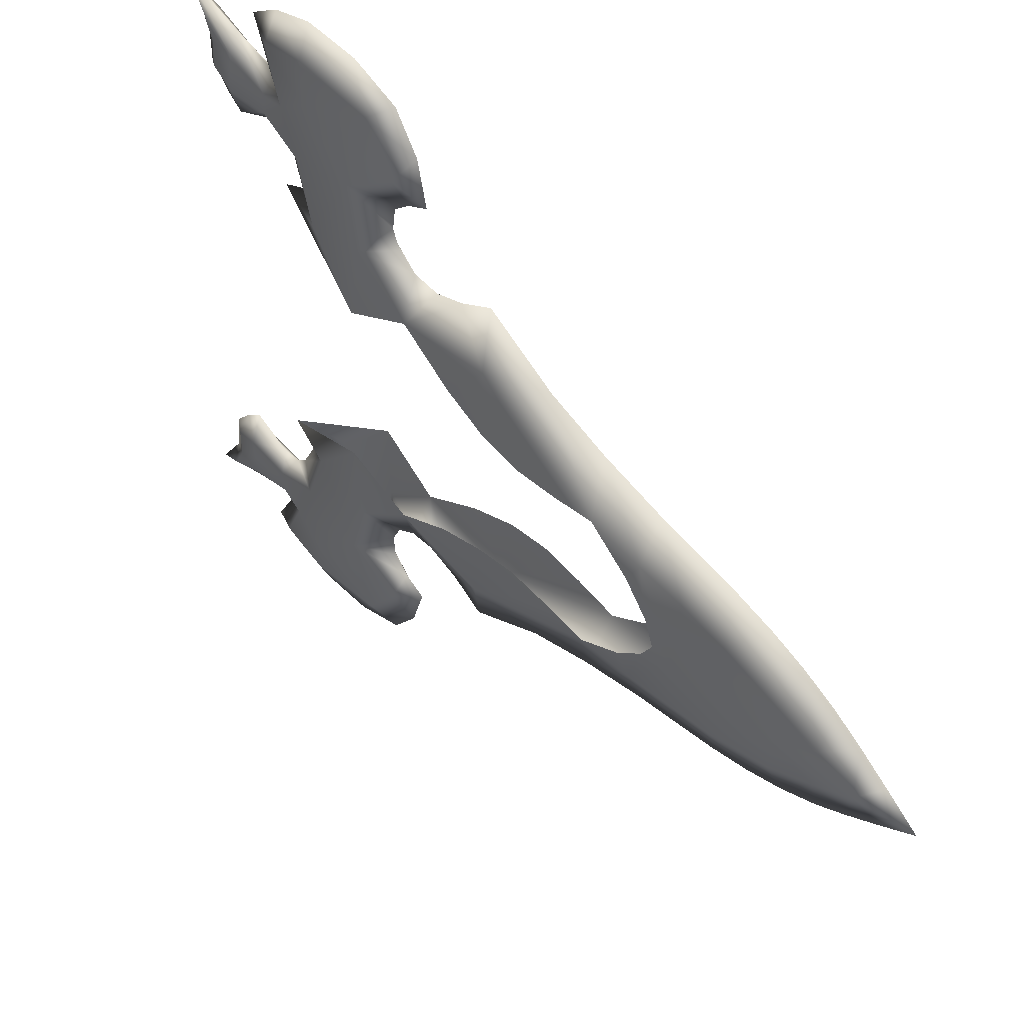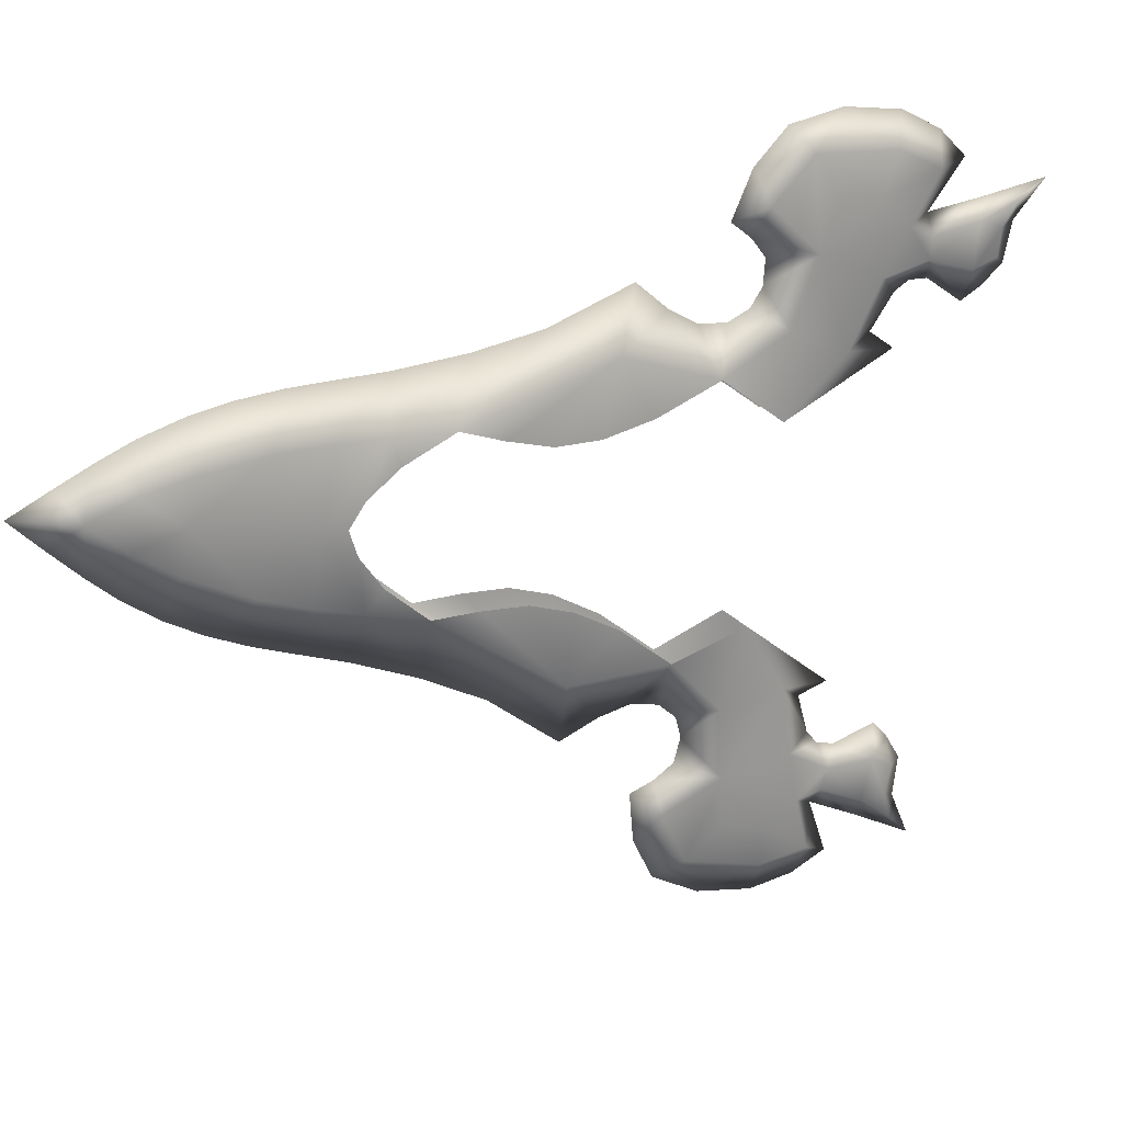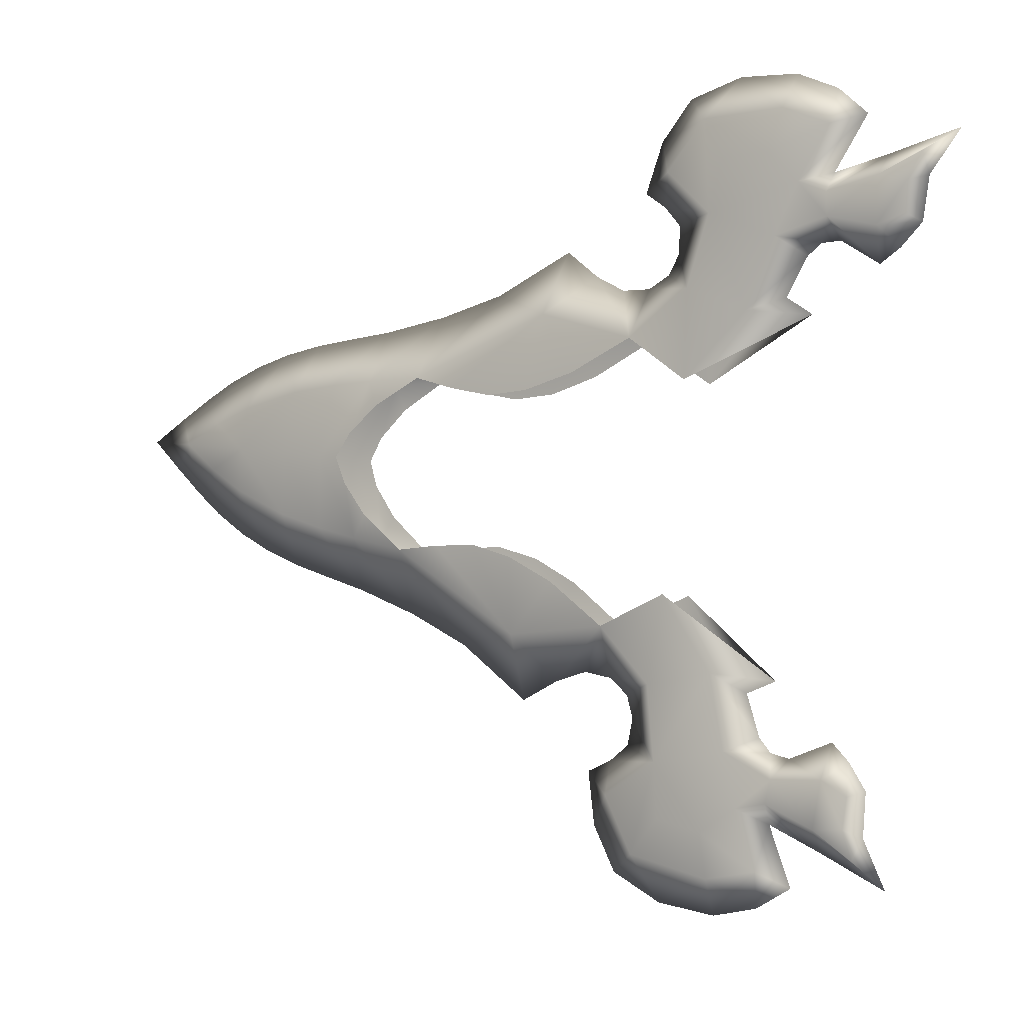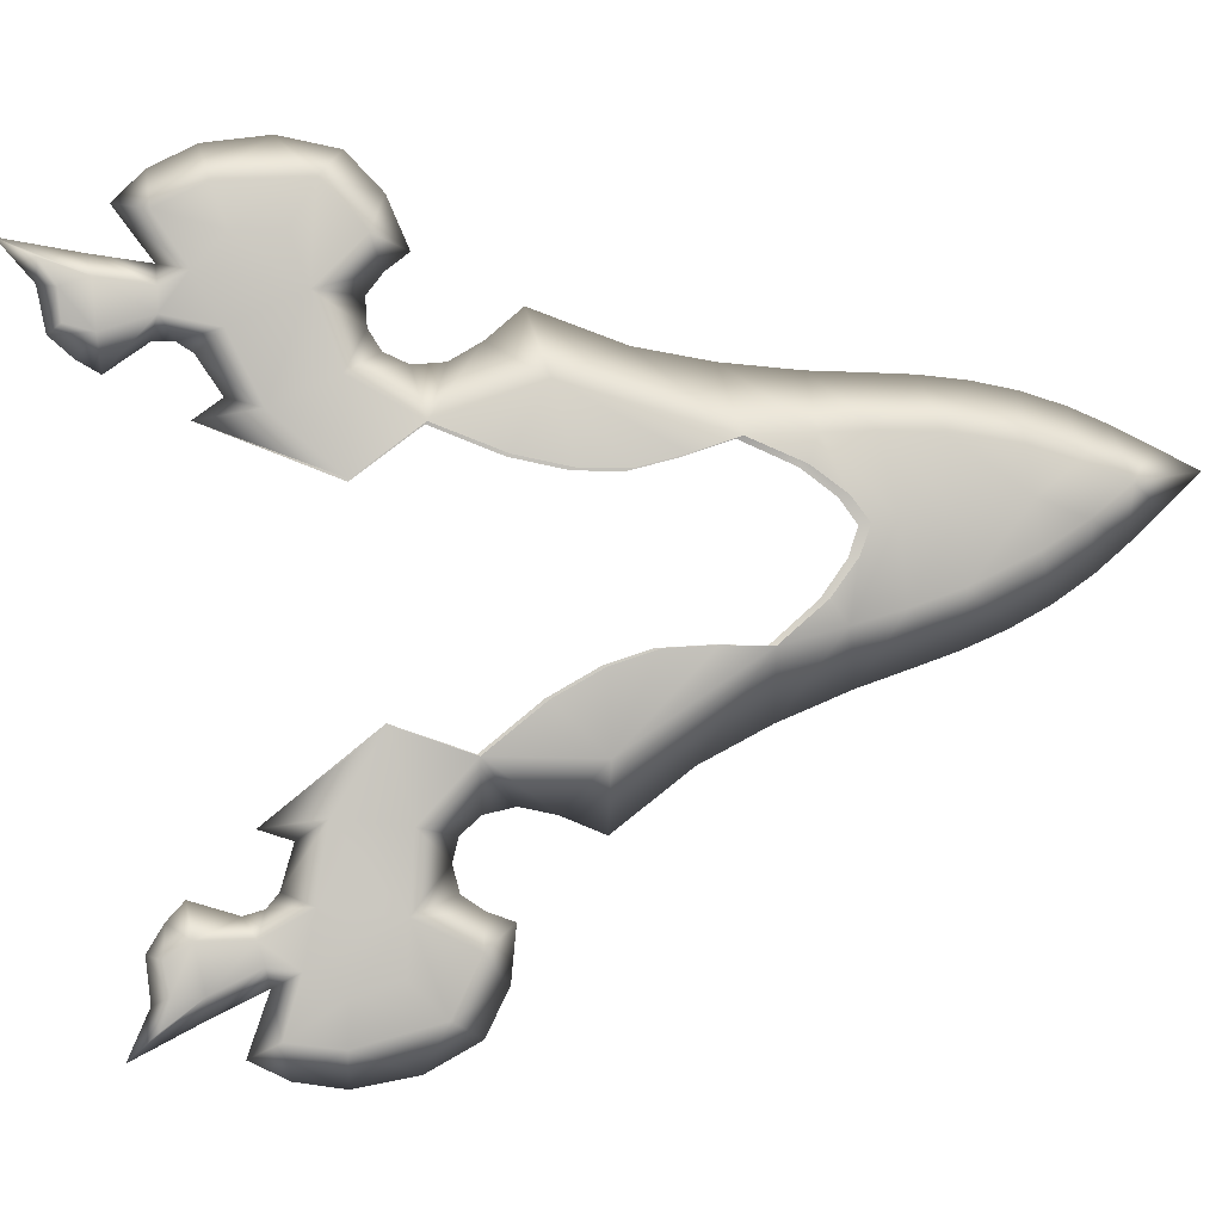
<metadata>
{"format":"obj","ext":"obj","renderer":"f3d","projection":"perspective","resolution":1024,"background":"white","views":[{"elev":-31.7,"azim":-6.4,"up":"+Y"},{"elev":20.8,"azim":106.5,"up":"+Z"},{"elev":-7.1,"azim":169.6,"up":"+Z"},{"elev":1.6,"azim":-54.2,"up":"+Z"}]}
</metadata>
<code>
g pm0937_00_LeftBladeSkin_ty2
v 0.4629 0.7714 0.01038
v 0.4404 0.8144 0.04853
v 0.4652 0.7867 0.04194
v 0.4101 0.8334 0.03408
v 0.447 0.7881 0.002618
v 0.4107 0.848 0.06503
v 0.4305 0.8056 -0.003628
v 0.4143 0.8232 -0.003462
v 0.3966 0.8447 0.002313
v 0.3987 0.8605 0.05029
v 0.3744 0.8716 0.01589
v 0.388 0.8718 0.04127
v 0.3776 0.8832 0.04001
v 0.3506 0.8974 0.03565
v 0.3697 0.8922 0.04542
v 0.3502 0.8937 -0.008431
v 0.3658 0.897 0.0553
v 0.3424 0.9085 0.07069
v 0.3656 0.8979 0.06888
v 0.3712 0.8923 0.07902
v 0.3291 0.9216 0.02106
v 0.3154 0.9506 0.01607
v 0.3248 0.9407 0.0259
v 0.3171 0.9502 0.04409
v 0.3192 0.9351 0.05462
v 0.3105 0.9457 0.07845
v 0.3025 0.957 0.06019
v 0.3119 0.9561 0.04916
v 0.305 0.9637 0.04884
v 0.2912 0.9782 0.03499
v 0.3622 0.8928 0.09492
v 0.3481 0.9095 0.1176
v 0.379 0.8842 0.08768
v 0.3725 0.8926 0.1122
v 0.3612 0.9061 0.1304
v 0.3419 0.9277 0.1362
v 0.2858 0.9761 0.05245
v 0.284 0.9865 0.04124
v 0.2763 0.9955 0.05153
v 0.3178 0.9419 0.1154
v 0.3208 0.9508 0.1322
v 0.3059 0.9666 0.1212
v 0.3015 0.9603 0.1038
v 0.2953 0.9775 0.1066
v 0.3206 0.934 0.09488
v 0.3073 0.9629 0.08154
v 0.3369 0.9156 0.09599
v 0.3024 0.9572 0.07177
v 0.2877 0.9848 0.0857
v 0.2853 0.9779 0.07572
v 0.263 1.012 0.09199
v 0.2716 0.9959 0.0836
v 0.274 0.9992 0.07258
v 0.2766 0.9892 0.0712
v 0.2774 0.9877 0.05622
v 0.4698 0.759 -0.07858
v 0.4772 0.7653 -0.1124
v 0.4542 0.7896 -0.1299
v 0.4225 0.8112 -0.1259
v 0.4533 0.7769 -0.07815
v 0.4281 0.8169 -0.1592
v 0.4363 0.7951 -0.07946
v 0.4208 0.8117 -0.08683
v 0.4046 0.8304 -0.1008
v 0.4142 0.8326 -0.1504
v 0.3853 0.8521 -0.1244
v 0.4025 0.8458 -0.1465
v 0.3923 0.8568 -0.15
v 0.3653 0.8711 -0.1537
v 0.3856 0.8638 -0.1587
v 0.3581 0.8795 -0.1109
v 0.3833 0.8657 -0.17
v 0.3627 0.8721 -0.1913
v 0.3852 0.8629 -0.1832
v 0.3921 0.8549 -0.1905
v 0.3424 0.8979 -0.1497
v 0.3286 0.9268 -0.1549
v 0.3392 0.9149 -0.1601
v 0.3345 0.9189 -0.1811
v 0.338 0.9016 -0.1867
v 0.3303 0.9231 -0.1883
v 0.3227 0.9208 -0.2005
v 0.3236 0.9304 -0.1911
v 0.3856 0.8508 -0.2071
v 0.3755 0.8605 -0.2353
v 0.4009 0.8449 -0.1953
v 0.3984 0.8463 -0.2219
v 0.3903 0.854 -0.2446
v 0.3725 0.8729 -0.2589
v 0.3331 0.9051 -0.2136
v 0.3054 0.9409 -0.2008
v 0.3082 0.9478 -0.184
v 0.3022 0.954 -0.1933
v 0.3459 0.8917 -0.2466
v 0.3515 0.8957 -0.2645
v 0.3355 0.9136 -0.2606
v 0.3284 0.9122 -0.243
v 0.3231 0.9278 -0.2512
v 0.3308 0.9208 -0.2217
v 0.3454 0.8896 -0.2245
v 0.3613 0.872 -0.2181
v 0.3244 0.9179 -0.2116
v 0.3126 0.9403 -0.2345
v 0.3085 0.9364 -0.2235
v 0.2897 0.9646 -0.2517
v 0.2965 0.9513 -0.238
v 0.2973 0.9574 -0.228
v 0.2995 0.9483 -0.2236
v 0.2964 0.9597 -0.2066
v 0.2979 0.9509 -0.2088
v 0.479 0.7859 0.0096
v 0.4652 0.7867 0.04194
v 0.4404 0.8144 0.04853
v 0.4237 0.8457 0.03342
v 0.4635 0.803 0.001822
v 0.4107 0.848 0.06503
v 0.4473 0.8209 -0.004442
v 0.4314 0.8387 -0.004287
v 0.412 0.8587 0.001565
v 0.3987 0.8605 0.05029
v 0.3882 0.884 0.01523
v 0.388 0.8718 0.04127
v 0.3776 0.8832 0.04001
v 0.3658 0.9112 0.03491
v 0.3697 0.8922 0.04542
v 0.3672 0.9091 -0.009253
v 0.3658 0.897 0.0553
v 0.3575 0.9221 0.06996
v 0.3656 0.8979 0.06888
v 0.3712 0.8923 0.07902
v 0.3431 0.9343 0.02038
v 0.3154 0.9506 0.01607
v 0.3248 0.9407 0.0259
v 0.3171 0.9502 0.04409
v 0.3324 0.947 0.05398
v 0.324 0.9579 0.0778
v 0.3126 0.9661 0.0597
v 0.3119 0.9561 0.04916
v 0.305 0.9637 0.04884
v 0.2912 0.9782 0.03499
v 0.3725 0.9021 0.09442
v 0.3584 0.9189 0.1171
v 0.379 0.8842 0.08768
v 0.3725 0.8926 0.1122
v 0.3612 0.9061 0.1304
v 0.3419 0.9277 0.1362
v 0.2948 0.9842 0.05201
v 0.284 0.9865 0.04124
v 0.2763 0.9955 0.05153
v 0.329 0.9521 0.1149
v 0.3208 0.9508 0.1322
v 0.3523 0.9295 0.09525
v 0.3355 0.9475 0.09416
v 0.3116 0.9696 0.1033
v 0.3059 0.9666 0.1212
v 0.3208 0.9508 0.1322
v 0.2953 0.9775 0.1066
v 0.3073 0.9629 0.08154
v 0.3129 0.9668 0.07127
v 0.2877 0.9848 0.0857
v 0.2942 0.986 0.07529
v 0.263 1.012 0.09199
v 0.2781 1.002 0.08329
v 0.274 0.9992 0.07258
v 0.2836 0.9955 0.07086
v 0.2843 0.9939 0.05588
v 0.4859 0.7736 -0.07936
v 0.4542 0.7896 -0.1299
v 0.4772 0.7653 -0.1124
v 0.4361 0.8235 -0.1266
v 0.4697 0.7918 -0.07894
v 0.4281 0.8169 -0.1592
v 0.4532 0.8104 -0.08028
v 0.4378 0.8271 -0.08766
v 0.42 0.8444 -0.1016
v 0.4142 0.8326 -0.1504
v 0.399 0.8646 -0.125
v 0.4025 0.8458 -0.1465
v 0.3923 0.8568 -0.15
v 0.3805 0.8849 -0.1545
v 0.3856 0.8638 -0.1587
v 0.3752 0.8949 -0.1117
v 0.3833 0.8657 -0.17
v 0.3778 0.8858 -0.192
v 0.3852 0.8629 -0.1832
v 0.3921 0.8549 -0.1905
v 0.3564 0.9106 -0.1503
v 0.3286 0.9268 -0.1549
v 0.3392 0.9149 -0.1601
v 0.3345 0.9189 -0.1811
v 0.3511 0.9135 -0.1874
v 0.3303 0.9231 -0.1883
v 0.3328 0.9299 -0.201
v 0.3236 0.9304 -0.1911
v 0.3959 0.8602 -0.2076
v 0.3858 0.8699 -0.2358
v 0.4009 0.8449 -0.1953
v 0.3984 0.8463 -0.2219
v 0.3903 0.854 -0.2446
v 0.3725 0.8729 -0.2589
v 0.3466 0.9174 -0.2142
v 0.3144 0.9491 -0.2013
v 0.3082 0.9478 -0.184
v 0.3022 0.954 -0.1933
v 0.357 0.9018 -0.2471
v 0.3515 0.8957 -0.2645
v 0.3048 0.9571 -0.2092
v 0.2964 0.9597 -0.2066
v 0.3065 0.9546 -0.2239
v 0.2973 0.9574 -0.228
v 0.3174 0.9445 -0.224
v 0.303 0.9572 -0.2383
v 0.2897 0.9646 -0.2517
v 0.3126 0.9403 -0.2345
v 0.3349 0.9274 -0.2121
v 0.3308 0.9208 -0.2217
v 0.3385 0.9214 -0.2435
v 0.3231 0.9278 -0.2512
v 0.3355 0.9136 -0.2606
v 0.3603 0.9031 -0.2252
v 0.3515 0.8957 -0.2645
v 0.3767 0.8859 -0.2188
v 0.4772 0.7653 -0.1124
v 0.5012 0.7396 -0.09771
v 0.5072 0.7506 -0.07111
v 0.4859 0.7736 -0.07936
v 0.5028 0.7582 -0.05945
v 0.5124 0.7498 -0.04181
v 0.5244 0.7382 -0.02586
v 0.5168 0.7472 -0.0277
v 0.5103 0.7534 -0.01566
v 0.5239 0.7315 -0.06373
v 0.5183 0.7212 -0.08901
v 0.5325 0.7059 -0.08164
v 0.5417 0.7126 -0.05467
v 0.5472 0.6901 -0.07226
v 0.5008 0.7621 0.0112
v 0.4984 0.7661 -0.002593
v 0.479 0.7859 0.0096
v 0.4652 0.7867 0.04194
v 0.4906 0.7585 0.03857
v 0.5181 0.742 0.01191
v 0.5085 0.7388 0.03788
v 0.5232 0.7224 0.03713
v 0.542 0.7191 -0.02185
v 0.5633 0.6919 -0.01642
v 0.5635 0.6883 -0.03894
v 0.5603 0.6763 -0.06179
v 0.5366 0.7217 0.01109
v 0.5389 0.705 0.03474
v 0.5768 0.6709 -0.0253
v 0.5898 0.6561 -0.009393
v 0.5732 0.6627 -0.04876
v 0.5837 0.6519 -0.03583
v 0.5944 0.6409 -0.02139
v 0.6066 0.6283 -0.004217
v 0.5922 0.6448 0.006848
v 0.5796 0.6591 0.01597
v 0.5601 0.6945 0.006025
v 0.5532 0.6891 0.03052
v 0.5749 0.6743 -0.0002147
v 0.5676 0.6728 0.02376
v 0.4772 0.7653 -0.1124
v 0.4698 0.759 -0.07858
v 0.491 0.736 -0.07033
v 0.4846 0.7416 -0.05857
v 0.5012 0.7396 -0.09771
v 0.4929 0.7321 -0.04086
v 0.5041 0.7198 -0.02488
v 0.4958 0.7282 -0.02668
v 0.4909 0.7358 -0.01471
v 0.5088 0.7178 -0.063
v 0.5183 0.7212 -0.08901
v 0.5325 0.7059 -0.08164
v 0.5264 0.6987 -0.05393
v 0.5472 0.6901 -0.07226
v 0.4846 0.7474 0.01198
v 0.4802 0.7495 -0.001712
v 0.4629 0.7714 0.01038
v 0.4652 0.7867 0.04194
v 0.4906 0.7585 0.03857
v 0.503 0.7283 0.01264
v 0.5085 0.7388 0.03788
v 0.5232 0.7224 0.03713
v 0.5216 0.7007 -0.02086
v 0.5469 0.6771 -0.01562
v 0.5493 0.6753 -0.03825
v 0.5603 0.6763 -0.06179
v 0.5213 0.7078 0.01184
v 0.5389 0.705 0.03474
v 0.566 0.6611 -0.02477
v 0.5803 0.6475 -0.008934
v 0.5732 0.6627 -0.04876
v 0.5837 0.6519 -0.03583
v 0.5944 0.6409 -0.02139
v 0.6066 0.6283 -0.004217
v 0.5922 0.6448 0.006848
v 0.5796 0.6591 0.01597
v 0.5458 0.6816 0.006716
v 0.5532 0.6891 0.03052
v 0.5641 0.6646 0.0003065
v 0.5676 0.6728 0.02376
g pm0937_00_LeftBladeSkin_ty2_0
f 3 2 1
f 2 4 1
f 4 5 1
f 6 4 2
f 7 5 4
f 8 7 4
f 4 9 8
f 6 10 4
f 11 9 4
f 10 11 4
f 12 11 10
f 12 13 11
f 13 14 11
f 15 14 13
f 16 11 14
f 15 17 14
f 17 18 14
f 19 18 17
f 20 18 19
f 21 14 18
f 21 16 14
f 21 22 16
f 23 22 21
f 24 23 21
f 25 24 21
f 25 21 18
f 18 26 25
f 27 25 26
f 24 25 28
f 28 25 27
f 29 28 27
f 29 27 30
f 31 18 20
f 31 32 18
f 33 31 20
f 31 33 34
f 32 31 34
f 35 32 34
f 35 36 32
f 27 37 30
f 38 30 37
f 38 37 39
f 36 40 32
f 41 40 36
f 41 42 40
f 42 43 40
f 44 43 42
f 40 45 32
f 40 43 45
f 26 43 44
f 43 26 45
f 46 26 44
f 45 47 32
f 32 47 18
f 18 47 45
f 26 18 45
f 26 46 48
f 46 49 48
f 48 27 26
f 49 50 48
f 48 50 27
f 49 51 50
f 50 37 27
f 51 52 50
f 51 53 52
f 50 52 54
f 53 54 52
f 50 54 37
f 53 39 54
f 54 55 37
f 39 55 54
f 37 55 39
f 58 57 56
f 59 58 56
f 60 59 56
f 58 59 61
f 60 62 59
f 62 63 59
f 64 59 63
f 65 61 59
f 64 66 59
f 66 65 59
f 65 66 67
f 68 67 66
f 69 68 66
f 69 70 68
f 66 71 69
f 72 70 69
f 73 72 69
f 72 73 74
f 74 73 75
f 69 76 73
f 71 76 69
f 77 76 71
f 77 78 76
f 78 79 76
f 79 80 76
f 76 80 73
f 80 79 81
f 80 81 82
f 81 83 82
f 73 84 75
f 85 84 73
f 84 86 75
f 86 84 87
f 84 85 87
f 87 85 88
f 89 88 85
f 80 82 90
f 90 73 80
f 91 82 83
f 92 91 83
f 92 93 91
f 94 89 85
f 94 95 89
f 96 95 94
f 97 96 94
f 97 98 96
f 98 97 99
f 97 90 99
f 97 94 100
f 100 94 85
f 90 97 100
f 73 90 100
f 101 100 85
f 101 85 73
f 101 73 100
f 99 90 102
f 103 99 102
f 82 102 90
f 104 103 102
f 104 102 82
f 105 103 104
f 91 104 82
f 106 105 104
f 107 105 106
f 106 104 108
f 108 107 106
f 108 104 91
f 109 107 108
f 110 108 91
f 110 109 108
f 110 91 93
f 109 110 93
f 113 112 111
f 114 113 111
f 115 114 111
f 114 116 113
f 115 117 114
f 117 118 114
f 119 114 118
f 120 116 114
f 119 121 114
f 121 120 114
f 121 122 120
f 123 122 121
f 124 123 121
f 124 125 123
f 121 126 124
f 127 125 124
f 128 127 124
f 128 129 127
f 128 130 129
f 124 131 128
f 126 131 124
f 132 131 126
f 132 133 131
f 133 134 131
f 134 135 131
f 131 135 128
f 136 128 135
f 135 137 136
f 135 134 138
f 135 138 137
f 138 139 137
f 137 139 140
f 128 141 130
f 142 141 128
f 141 143 130
f 143 141 144
f 141 142 144
f 142 145 144
f 146 145 142
f 147 137 140
f 140 148 147
f 147 148 149
f 150 146 142
f 150 151 146
f 152 142 128
f 152 128 153
f 152 153 142
f 153 150 142
f 128 136 153
f 154 150 153
f 136 154 153
f 154 155 150
f 155 156 150
f 154 157 155
f 154 136 157
f 136 158 157
f 158 136 159
f 160 158 159
f 137 159 136
f 161 160 159
f 161 159 137
f 162 160 161
f 147 161 137
f 163 162 161
f 164 162 163
f 163 161 165
f 165 164 163
f 165 161 147
f 149 164 165
f 166 165 147
f 166 149 165
f 166 147 149
f 169 168 167
f 168 170 167
f 170 171 167
f 170 168 172
f 173 171 170
f 174 173 170
f 170 175 174
f 172 176 170
f 177 175 170
f 176 177 170
f 177 176 178
f 178 179 177
f 179 180 177
f 181 180 179
f 182 177 180
f 181 183 180
f 183 184 180
f 184 183 185
f 184 185 186
f 187 180 184
f 187 182 180
f 187 188 182
f 189 188 187
f 190 189 187
f 191 190 187
f 191 187 184
f 190 191 192
f 192 191 193
f 194 192 193
f 195 184 186
f 195 196 184
f 197 195 186
f 195 197 198
f 196 195 198
f 196 198 199
f 199 200 196
f 193 191 201
f 184 201 191
f 193 202 194
f 202 203 194
f 204 203 202
f 200 205 196
f 206 205 200
f 202 207 204
f 207 208 204
f 208 207 209
f 209 207 202
f 210 208 209
f 211 202 193
f 211 209 202
f 210 209 212
f 211 212 209
f 213 210 212
f 213 212 211
f 214 213 211
f 215 211 193
f 214 211 215
f 215 193 201
f 216 214 215
f 201 216 215
f 201 217 216
f 217 218 216
f 218 217 219
f 217 201 220
f 201 184 220
f 219 217 205
f 205 217 220
f 221 219 205
f 205 220 196
f 196 222 184
f 220 222 196
f 184 222 220
f 225 224 223
f 226 225 223
f 226 227 225
f 227 228 225
f 225 228 229
f 228 230 229
f 230 231 229
f 225 232 224
f 232 225 229
f 232 233 224
f 234 233 232
f 235 234 232
f 236 234 235
f 231 237 229
f 231 238 237
f 238 239 237
f 239 240 237
f 240 241 237
f 237 241 242
f 237 242 229
f 241 243 242
f 243 244 242
f 229 245 232
f 229 242 245
f 245 235 232
f 245 246 235
f 235 247 236
f 246 247 235
f 247 248 236
f 242 244 249
f 242 249 245
f 246 245 249
f 244 250 249
f 248 247 251
f 246 251 247
f 246 252 251
f 253 248 251
f 254 253 251
f 252 254 251
f 255 254 252
f 252 256 255
f 252 257 256
f 258 257 252
f 249 250 259
f 259 246 249
f 250 260 259
f 252 246 261
f 258 252 261
f 261 246 259
f 259 260 261
f 262 258 261
f 260 262 261
f 265 264 263
f 266 264 265
f 267 265 263
f 268 266 265
f 268 265 269
f 270 268 269
f 271 270 269
f 272 265 267
f 265 272 269
f 273 272 267
f 273 274 272
f 274 275 272
f 274 276 275
f 277 271 269
f 278 271 277
f 279 278 277
f 280 279 277
f 281 280 277
f 281 277 282
f 282 277 269
f 283 281 282
f 284 283 282
f 285 269 272
f 282 269 285
f 275 285 272
f 286 285 275
f 287 275 276
f 287 286 275
f 288 287 276
f 284 282 289
f 289 282 285
f 285 286 289
f 290 284 289
f 287 288 291
f 291 286 287
f 292 286 291
f 288 293 291
f 293 294 291
f 294 292 291
f 294 295 292
f 296 292 295
f 297 292 296
f 297 298 292
f 290 289 299
f 286 299 289
f 300 290 299
f 286 292 301
f 292 298 301
f 286 301 299
f 300 299 301
f 298 302 301
f 302 300 301

</code>
